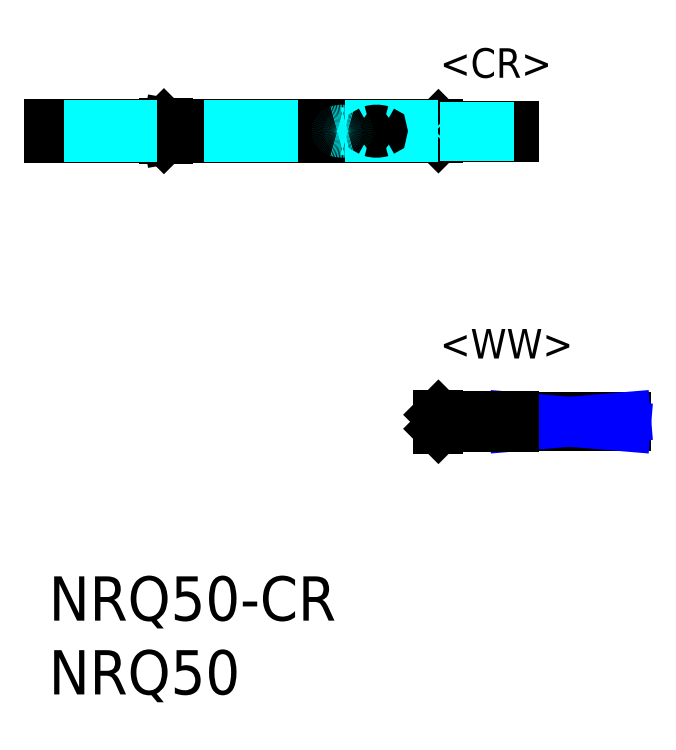
<metadata>
{"format":"dxf","ext":"dxf","renderer":"ezdxf+matplotlib","layout":"modelspace","background":"white","min_lineweight":24,"dpi":150}
</metadata>
<code>
0
SECTION
2
ENTITIES
0
INSERT
8
MSM_CONTINUOUS
2
*U10
10
0
20
0
30
0
0
INSERT
8
MSM_CONTINUOUS
2
*U11
10
0
20
0
30
0
0
LINE
8
MSM_CENTER
10
31.8
20
30.16
30
0
11
-0.3
21
30.16
31
0
0
LINE
8
MSM_CONTINUOUS
10
0
20
30.64
30
0
11
0
21
29.69
31
0
0
LINE
8
MSM_CONTINUOUS
10
7.75
20
30.64
30
0
11
7.75
21
29.69
31
0
0
LINE
8
MSM_CONTINUOUS
10
26.4
20
30.64
30
0
11
8.384
21
30.64
31
0
0
LINE
8
MSM_CONTINUOUS
10
26.4
20
29.69
30
0
11
8.384
21
29.69
31
0
0
LINE
8
MSM_CONTINUOUS
10
8.1
20
30.69
30
0
11
7.8
21
30.69
31
0
0
LINE
8
MSM_CONTINUOUS
10
8.1
20
29.64
30
0
11
7.8
21
29.64
31
0
0
LINE
8
MSM_CONTINUOUS
10
7.75
20
30.64
30
0
11
7.8
21
30.69
31
0
0
LINE
8
MSM_CONTINUOUS
10
7.8
20
29.64
30
0
11
7.75
21
29.69
31
0
0
LINE
8
MSM_CONTINUOUS
10
7.8
20
30.69
30
0
11
7.8
21
29.64
31
0
0
LINE
8
MSM_CONTINUOUS
10
8.1
20
30.69
30
0
11
8.1
21
29.64
31
0
0
LINE
8
MSM_CONTINUOUS
10
8.1
20
30.69
30
0
11
8.384
21
30.64
31
0
0
LINE
8
MSM_CONTINUOUS
10
7.75
20
30.64
30
0
11
-1.8e-15
21
30.64
31
0
0
LINE
8
MSM_CONTINUOUS
10
8.1
20
29.64
30
0
11
8.384
21
29.69
31
0
0
LINE
8
MSM_CONTINUOUS
10
7.75
20
29.69
30
0
11
-1.8e-15
21
29.69
31
0
0
LINE
8
MSM_CONTINUOUS
10
8.384
20
30.64
30
0
11
8.384
21
29.69
31
0
0
LINE
8
MSM_CONTINUOUS
10
26.4
20
30.64
30
0
11
26.4
21
29.69
31
0
0
LINE
8
MSM_CONTINUOUS
10
31.5
20
30.54
30
0
11
26.5
21
30.54
31
0
0
LINE
8
MSM_CONTINUOUS
10
31.5
20
29.79
30
0
11
26.5
21
29.79
31
0
0
LINE
8
MSM_CONTINUOUS
10
26.5
20
30.54
30
0
11
26.5
21
29.79
31
0
0
LINE
8
MSM_CONTINUOUS
10
26.4
20
30.64
30
0
11
26.5
21
30.54
31
0
0
LINE
8
MSM_CONTINUOUS
10
26.4
20
29.69
30
0
11
26.5
21
29.79
31
0
0
LINE
8
MSM_CONTINUOUS
10
31.5
20
30.54
30
0
11
31.5
21
29.79
31
0
0
LINE
8
MSM_CONTINUOUS
10
26.5
20
10.85
30
0
11
26.5
21
10.1
31
0
0
LINE
8
MSM_CONTINUOUS
10
31.5
20
10.85
30
0
11
31.2
21
10.85
31
0
0
LINE
8
MSM_CONTINUOUS
10
31.5
20
10.1
30
0
11
31.2
21
10.1
31
0
0
LINE
8
MSM_CENTER
10
39.5
20
10.47
30
0
11
26
21
10.47
31
0
0
LINE
8
MSM_CONTINUOUS
10
31.2
20
10.33
30
0
11
31.2
21
10.64
31
0
0
LINE
8
MSM_CONTINUOUS
10
31.2
20
10.85
30
0
11
31.2
21
10.81
31
0
0
LINE
8
MSM_CONTINUOUS
10
30.7
20
10.81
30
0
11
30.7
21
10.85
31
0
0
LINE
8
MSM_CONTINUOUS
10
30.5
20
10.81
30
0
11
30.5
21
10.85
31
0
0
LINE
8
MSM_CONTINUOUS
10
30
20
10.81
30
0
11
30
21
10.85
31
0
0
LINE
8
MSM_CONTINUOUS
10
29.8
20
10.81
30
0
11
29.8
21
10.85
31
0
0
LINE
8
MSM_CONTINUOUS
10
29.3
20
10.81
30
0
11
29.3
21
10.85
31
0
0
LINE
8
MSM_CONTINUOUS
10
30.7
20
10.33
30
0
11
30.7
21
10.64
31
0
0
LINE
8
MSM_CONTINUOUS
10
30.7
20
10.85
30
0
11
30.5
21
10.85
31
0
0
LINE
8
MSM_CONTINUOUS
10
30
20
10.85
30
0
11
29.8
21
10.85
31
0
0
LINE
8
MSM_CONTINUOUS
10
29.3
20
10.85
30
0
11
26.5
21
10.85
31
0
0
LINE
8
MSM_CONTINUOUS
10
29.3
20
10.1
30
0
11
26.5
21
10.1
31
0
0
LINE
8
MSM_CONTINUOUS
10
30
20
10.1
30
0
11
29.8
21
10.1
31
0
0
LINE
8
MSM_CONTINUOUS
10
30.7
20
10.1
30
0
11
30.5
21
10.1
31
0
0
LINE
8
MSM_CONTINUOUS
10
39.1
20
10.79
30
0
11
39.1
21
10.15
31
0
0
LINE
8
MSM_CONTINUOUS
10
39.1
20
10.79
30
0
11
31.5
21
10.79
31
0
0
LINE
8
MSM_CONTINUOUS
10
39.1
20
10.15
30
0
11
31.5
21
10.15
31
0
0
LINE
8
MSM_NARROW
10
31.5
20
10.15
30
0
11
39.1
21
10.79
31
0
0
LINE
8
MSM_NARROW
10
31.5
20
10.79
30
0
11
39.1
21
10.15
31
0
0
INSERT
8
MSM_CONTINUOUS
2
*U13
10
0
20
0
30
0
0
INSERT
8
MSM_CONTINUOUS
2
*U14
10
0
20
0
30
0
0
LINE
8
MSM_CONTINUOUS
10
31.5
20
10.85
30
0
11
31.5
21
10.1
31
0
0
LINE
8
MSM_DASHED
10
26.4
20
30.57
30
0
11
3.6e-15
21
30.57
31
0
0
LINE
8
MSM_DASHED
10
26.4
20
29.76
30
0
11
3.6e-15
21
29.76
31
0
0
ARC
8
MSM_CONTINUOUS
10
22.2
20
28.96
30
0
40
1.3
50
73.74
51
106.3
0
ARC
8
MSM_CONTINUOUS
10
21.85
20
30.16
30
0
40
0.05
50
106.3
51
253.7
0
ARC
8
MSM_CONTINUOUS
10
22.2
20
31.36
30
0
40
1.3
50
253.7
51
286.3
0
ARC
8
MSM_CONTINUOUS
10
22.55
20
30.16
30
0
40
0.05
50
286.3
51
73.74
0
ARC
8
MSM_DASHED
10
19.9
20
28.96
30
0
40
1.3
50
73.74
51
106.3
0
ARC
8
MSM_DASHED
10
19.55
20
30.16
30
0
40
0.05
50
106.3
51
253.7
0
ARC
8
MSM_DASHED
10
19.9
20
31.36
30
0
40
1.3
50
253.7
51
286.3
0
ARC
8
MSM_DASHED
10
20.25
20
30.16
30
0
40
0.05
50
286.3
51
73.74
0
LINE
8
MSM_DASHED
10
31.5
20
30.46
30
0
11
26.5
21
30.46
31
0
0
LINE
8
MSM_DASHED
10
31.5
20
29.86
30
0
11
26.5
21
29.86
31
0
0
LINE
8
MSM_DASHED
10
26.5
20
30.46
30
0
11
26.4
21
30.57
31
0
0
LINE
8
MSM_DASHED
10
26.5
20
29.86
30
0
11
26.4
21
29.76
31
0
0
LINE
8
MSM_DASHED
10
31.5
20
10.79
30
0
11
26.5
21
10.79
31
0
0
LINE
8
MSM_DASHED
10
31.5
20
10.15
30
0
11
26.5
21
10.15
31
0
0
LINE
8
MSM_CONTINUOUS
10
31.2
20
10.81
30
0
11
30.7
21
10.81
31
0
0
LINE
8
MSM_CONTINUOUS
10
29.8
20
10.81
30
0
11
29.3
21
10.81
31
0
0
LINE
8
MSM_CONTINUOUS
10
30.5
20
10.81
30
0
11
30
21
10.81
31
0
0
LINE
8
MSM_CONTINUOUS
10
31.2
20
10.1
30
0
11
31.2
21
10.14
31
0
0
LINE
8
MSM_CONTINUOUS
10
30.7
20
10.14
30
0
11
30.7
21
10.1
31
0
0
LINE
8
MSM_CONTINUOUS
10
29.8
20
10.14
30
0
11
29.8
21
10.1
31
0
0
LINE
8
MSM_CONTINUOUS
10
29.3
20
10.14
30
0
11
29.3
21
10.1
31
0
0
LINE
8
MSM_CONTINUOUS
10
29.8
20
10.14
30
0
11
29.3
21
10.14
31
0
0
LINE
8
MSM_CONTINUOUS
10
30.5
20
10.14
30
0
11
30.5
21
10.1
31
0
0
LINE
8
MSM_CONTINUOUS
10
30
20
10.14
30
0
11
30
21
10.1
31
0
0
LINE
8
MSM_CONTINUOUS
10
30.5
20
10.14
30
0
11
30
21
10.14
31
0
0
LINE
8
MSM_CONTINUOUS
10
31.2
20
10.14
30
0
11
30.7
21
10.14
31
0
0
LINE
8
MSM_CONTINUOUS
10
31.2
20
10.64
30
0
11
30.7
21
10.64
31
0
0
LINE
8
MSM_CONTINUOUS
10
31.2
20
10.33
30
0
11
30.7
21
10.33
31
0
0
LINE
8
MSM_CONTINUOUS
10
30.5
20
10.63
30
0
11
30
21
10.63
31
0
0
LINE
8
MSM_CONTINUOUS
10
30
20
10.32
30
0
11
30
21
10.63
31
0
0
LINE
8
MSM_CONTINUOUS
10
30.5
20
10.32
30
0
11
30.5
21
10.63
31
0
0
LINE
8
MSM_CONTINUOUS
10
30.5
20
10.32
30
0
11
30
21
10.32
31
0
0
LINE
8
MSM_CONTINUOUS
10
29.8
20
10.63
30
0
11
29.3
21
10.63
31
0
0
LINE
8
MSM_CONTINUOUS
10
29.3
20
10.32
30
0
11
29.3
21
10.63
31
0
0
LINE
8
MSM_CONTINUOUS
10
29.8
20
10.32
30
0
11
29.8
21
10.63
31
0
0
LINE
8
MSM_CONTINUOUS
10
29.8
20
10.32
30
0
11
29.3
21
10.32
31
0
0
LINE
8
MSM_CONTINUOUS
10
26.4
20
10.95
30
0
11
26.5
21
10.85
31
0
0
LINE
8
MSM_DASHED
10
26.5
20
10.79
30
0
11
26.4
21
10.88
31
0
0
LINE
8
MSM_CONTINUOUS
10
26.4
20
10
30
0
11
26.5
21
10.1
31
0
0
LINE
8
MSM_DASHED
10
26.5
20
10.15
30
0
11
26.4
21
10.07
31
0
0
LINE
8
MSM_CONTINUOUS
10
26.4
20
10.95
30
0
11
26.4
21
10
31
0
0
ENDSEC
0
EOF

</code>
